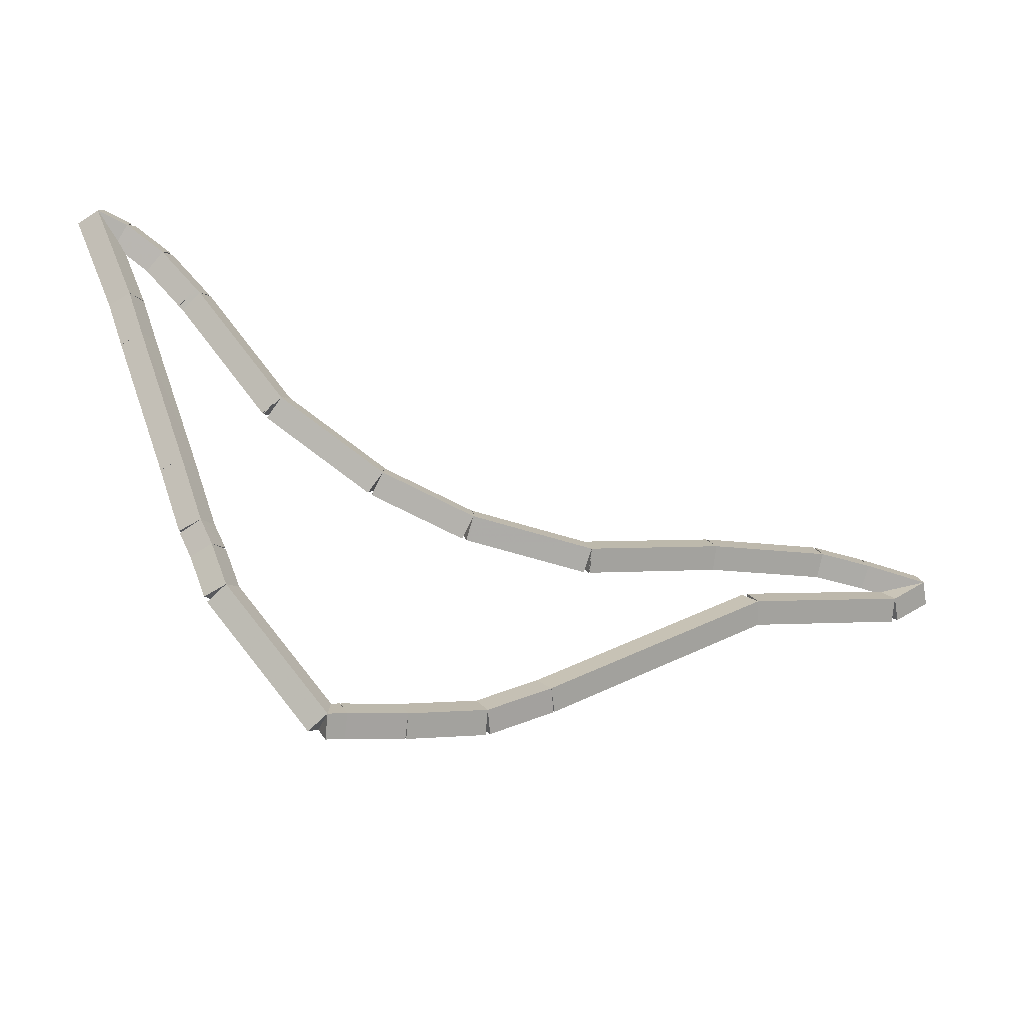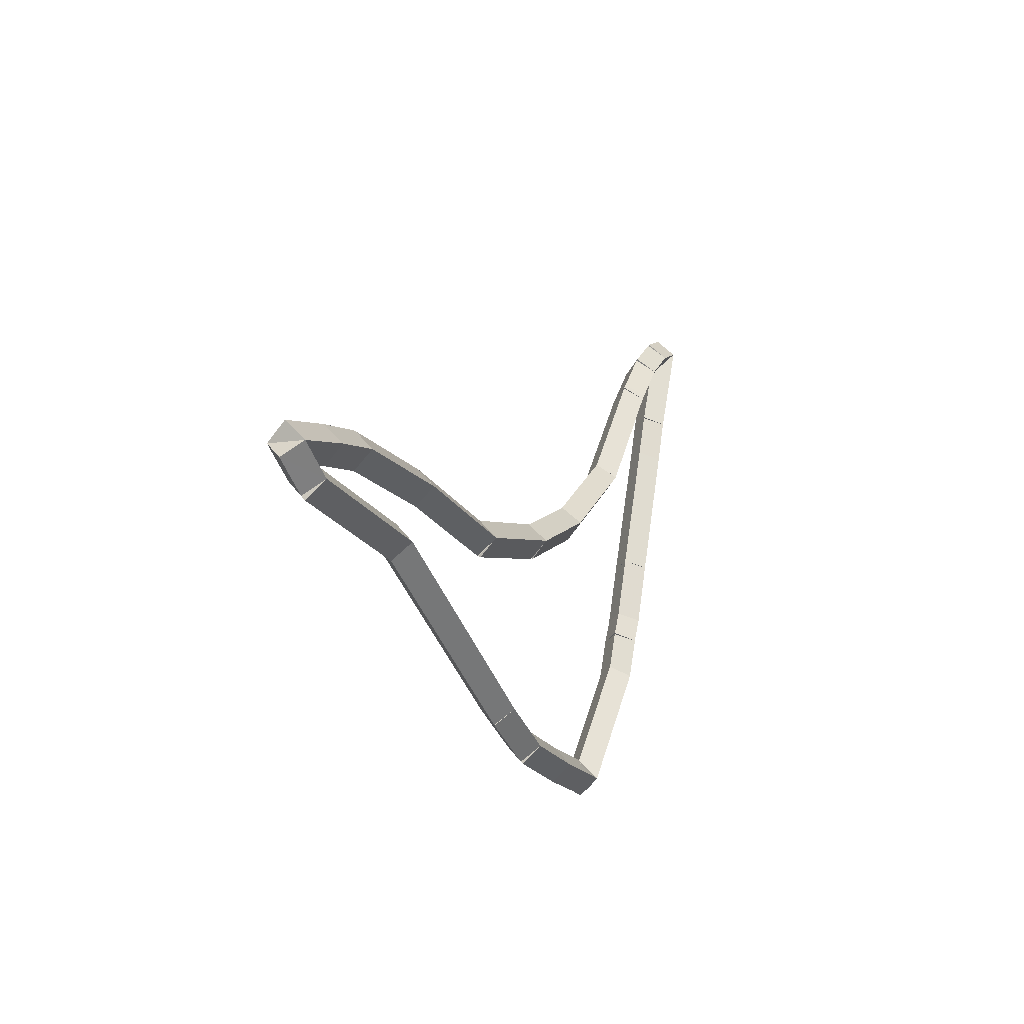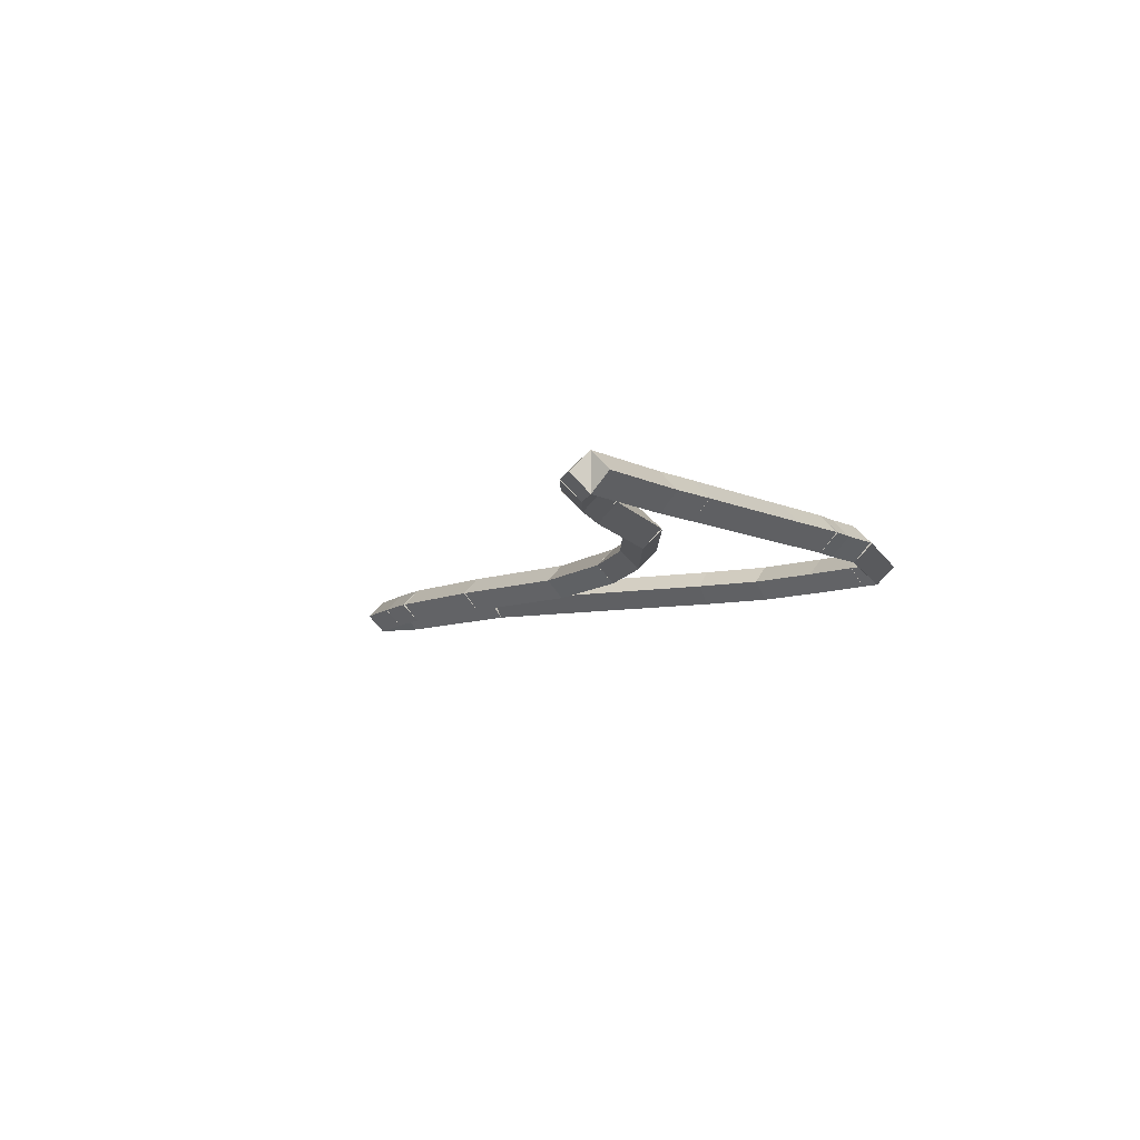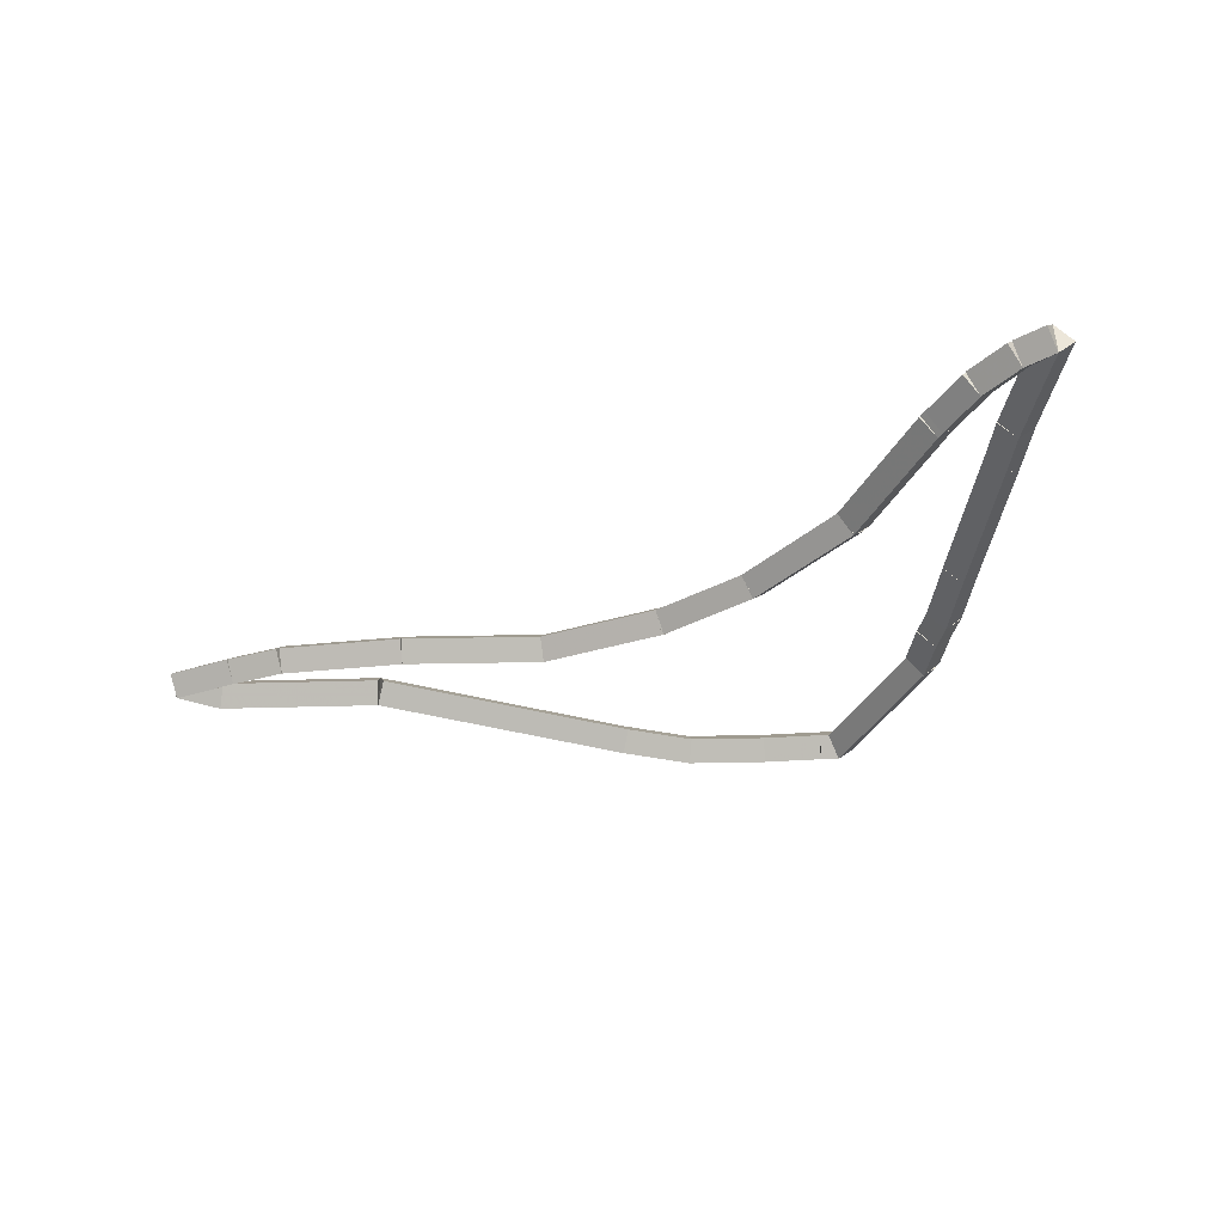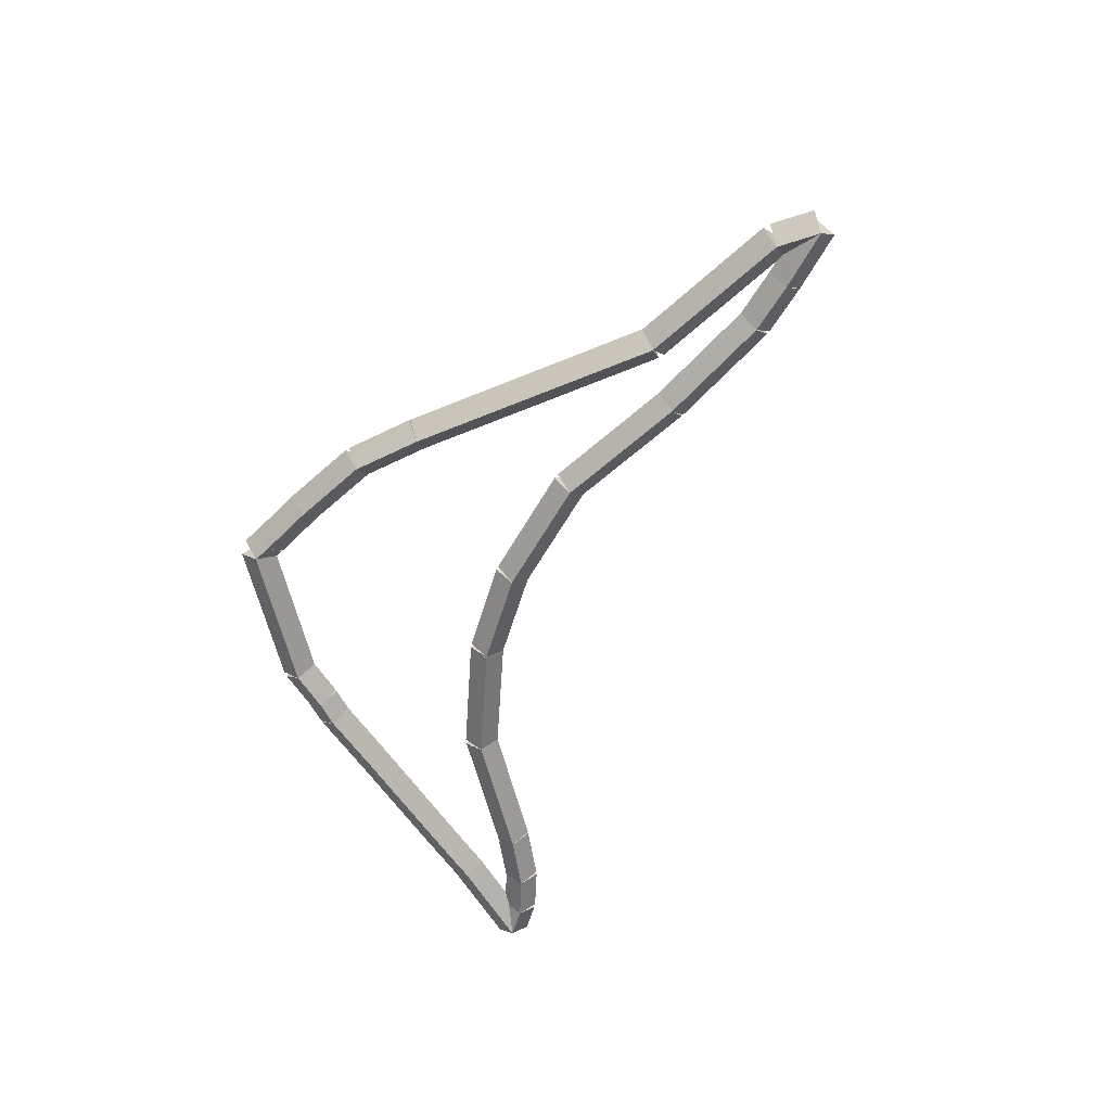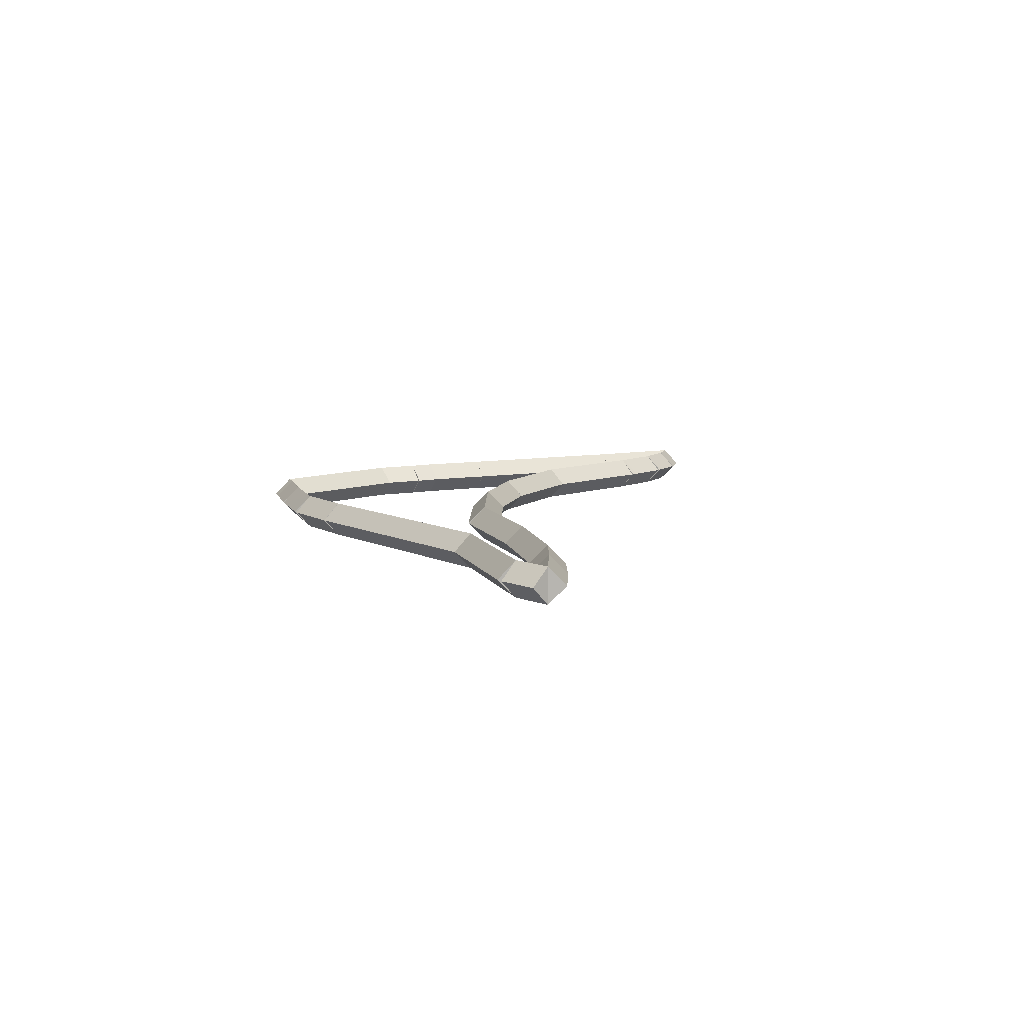
<metadata>
{"format":"obj","ext":"obj","renderer":"f3d","projection":"perspective","resolution":1024,"background":"white","views":[{"elev":-31.4,"azim":-18.2,"up":"+Y"},{"elev":-9.5,"azim":113.9,"up":"+Y"},{"elev":-8.6,"azim":-122.2,"up":"+Z"},{"elev":-40.9,"azim":-167.1,"up":"+Z"},{"elev":-59.6,"azim":53.9,"up":"+Z"},{"elev":8.6,"azim":84.4,"up":"+Z"}]}
</metadata>
<code>
g offsets
v 20.28 61.19 0.1
v 20.19 61.16 -2.911e-11
v 20.28 61.19 -0.1
v 20.38 61.23 2.913e-11
v 20.28 61.2 0.1
v 20.19 61.16 -2.911e-11
v 20.28 61.2 -0.1
v 20.38 61.23 2.913e-11
f 1 2 3 4
f 6 2 1 5
f 5 1 4 8
f 6 5 8 7
f 8 4 3 7
f 7 3 2 6
g offsets
v 20.41 60.84 0.1
v 20.32 60.8 -1.034e-14
v 20.41 60.84 -0.1
v 20.51 60.87 3.107e-14
v 20.28 61.19 0.1
v 20.19 61.16 -1.034e-14
v 20.28 61.19 -0.1
v 20.38 61.23 3.107e-14
f 9 10 11 12
f 14 10 9 13
f 13 9 12 16
f 14 13 16 15
f 16 12 11 15
f 15 11 10 14
g offsets
v 20.48 60.7 0.1
v 20.39 60.66 -3.725e-09
v 20.48 60.7 -0.1
v 20.57 60.75 3.725e-09
v 20.41 60.84 0.1
v 20.32 60.79 -3.725e-09
v 20.41 60.84 -0.1
v 20.5 60.88 3.725e-09
f 17 18 19 20
f 22 18 17 21
f 21 17 20 24
f 22 21 24 23
f 24 20 19 23
f 23 19 18 22
g offsets
v 20.58 60.47 0.1
v 20.48 60.44 -1.034e-14
v 20.58 60.47 -0.1
v 20.67 60.51 3.107e-14
v 20.48 60.7 0.1
v 20.39 60.66 -1.034e-14
v 20.48 60.7 -0.1
v 20.57 60.74 3.107e-14
f 25 26 27 28
f 30 26 25 29
f 29 25 28 32
f 30 29 32 31
f 32 28 27 31
f 31 27 26 30
g offsets
v 21.15 59.81 0.1
v 21.07 59.75 -1.034e-14
v 21.15 59.81 -0.1
v 21.22 59.88 3.107e-14
v 20.58 60.47 0.1
v 20.5 60.41 -1.034e-14
v 20.58 60.47 -0.1
v 20.65 60.54 3.107e-14
f 33 34 35 36
f 38 34 33 37
f 37 33 36 40
f 38 37 40 39
f 40 36 35 39
f 39 35 34 38
g offsets
v 21.25 59.83 0.1
v 21.27 59.74 -1.034e-14
v 21.25 59.83 -0.1
v 21.23 59.93 3.107e-14
v 21.15 59.81 0.1
v 21.17 59.72 -1.034e-14
v 21.15 59.81 -0.1
v 21.13 59.91 3.107e-14
f 41 42 43 44
f 46 42 41 45
f 45 41 44 48
f 46 45 48 47
f 48 44 43 47
f 47 43 42 46
g offsets
v 21.58 59.88 0.1
v 21.59 59.78 3.725e-09
v 21.58 59.88 -0.1
v 21.56 59.98 -3.725e-09
v 21.25 59.83 0.1
v 21.27 59.73 3.725e-09
v 21.25 59.83 -0.1
v 21.24 59.93 -3.725e-09
f 49 50 51 52
f 54 50 49 53
f 53 49 52 56
f 54 53 56 55
f 56 52 51 55
f 55 51 50 54
g offsets
v 22.01 59.97 0.1
v 22.03 59.87 -1.034e-14
v 22.01 59.97 -0.1
v 21.99 60.06 3.107e-14
v 21.58 59.88 0.1
v 21.59 59.78 -1.034e-14
v 21.58 59.88 -0.1
v 21.56 59.98 3.107e-14
f 57 58 59 60
f 62 58 57 61
f 61 57 60 64
f 62 61 64 63
f 64 60 59 63
f 63 59 58 62
g offsets
v 22.36 60.15 0.1
v 22.41 60.06 -1.034e-14
v 22.36 60.15 -0.1
v 22.32 60.24 3.107e-14
v 22.01 59.97 0.1
v 22.05 59.88 -1.034e-14
v 22.01 59.97 -0.1
v 21.96 60.06 3.107e-14
f 65 66 67 68
f 70 66 65 69
f 69 65 68 72
f 70 69 72 71
f 72 68 67 71
f 71 67 66 70
g offsets
v 23.22 60.66 0.1
v 23.27 60.57 -1.034e-14
v 23.22 60.66 -0.1
v 23.17 60.75 3.107e-14
v 22.36 60.15 0.1
v 22.41 60.06 -1.034e-14
v 22.36 60.15 -0.1
v 22.31 60.23 3.107e-14
f 73 74 75 76
f 78 74 73 77
f 77 73 76 80
f 78 77 80 79
f 80 76 75 79
f 79 75 74 78
g offsets
v 23.62 60.9 0.1
v 23.67 60.81 -1.034e-14
v 23.62 60.9 -0.1
v 23.57 60.98 3.107e-14
v 23.22 60.66 0.1
v 23.27 60.57 -1.034e-14
v 23.22 60.66 -0.1
v 23.17 60.75 3.107e-14
f 81 82 83 84
f 86 82 81 85
f 85 81 84 88
f 86 85 88 87
f 88 84 83 87
f 87 83 82 86
g offsets
v 24.5 61.07 0.1
v 24.52 60.97 -1.034e-14
v 24.5 61.07 -0.1
v 24.48 61.17 3.107e-14
v 23.62 60.9 0.1
v 23.64 60.8 -1.034e-14
v 23.62 60.9 -0.1
v 23.6 60.99 3.107e-14
f 89 90 91 92
f 94 90 89 93
f 93 89 92 96
f 94 93 96 95
f 96 92 91 95
f 95 91 90 94
g offsets
v 24.71 61.21 0.1
v 24.76 61.13 7.451e-09
v 24.71 61.21 -0.1
v 24.65 61.29 -7.451e-09
v 24.5 61.07 0.1
v 24.56 60.99 7.451e-09
v 24.5 61.07 -0.1
v 24.44 61.15 -7.451e-09
f 97 98 99 100
f 102 98 97 101
f 101 97 100 104
f 102 101 104 103
f 104 100 99 103
f 103 99 98 102
g offsets
v 24.35 61.26 0.1
v 24.37 61.36 -1.034e-14
v 24.35 61.26 -0.1
v 24.34 61.16 3.107e-14
v 24.71 61.21 0.1
v 24.72 61.31 -1.034e-14
v 24.71 61.21 -0.1
v 24.69 61.11 3.107e-14
f 105 106 107 108
f 110 106 105 109
f 109 105 108 112
f 110 109 112 111
f 112 108 107 111
f 111 107 106 110
g offsets
v 24.06 61.29 0.1
v 24.07 61.39 -1.863e-09
v 24.06 61.29 -0.1
v 24.05 61.19 1.863e-09
v 24.35 61.26 0.1
v 24.36 61.36 -1.863e-09
v 24.35 61.26 -0.1
v 24.34 61.16 1.863e-09
f 113 114 115 116
f 118 114 113 117
f 117 113 116 120
f 118 117 120 119
f 120 116 115 119
f 119 115 114 118
g offsets
v 23.38 61.22 0.1
v 23.37 61.32 -1.034e-14
v 23.38 61.22 -0.1
v 23.39 61.12 3.107e-14
v 24.06 61.29 0.1
v 24.05 61.39 -1.034e-14
v 24.06 61.29 -0.1
v 24.07 61.19 3.107e-14
f 121 122 123 124
f 126 122 121 125
f 125 121 124 128
f 126 125 128 127
f 128 124 123 127
f 127 123 122 126
g offsets
v 22.62 61.06 0.1
v 22.6 61.16 1.49e-08
v 22.62 61.06 -0.1
v 22.64 60.96 -1.49e-08
v 23.38 61.22 0.1
v 23.36 61.31 1.49e-08
v 23.38 61.22 -0.1
v 23.4 61.12 -1.49e-08
f 129 130 131 132
f 134 130 129 133
f 133 129 132 136
f 134 133 136 135
f 136 132 131 135
f 135 131 130 134
g offsets
v 22.61 61.06 0.1
v 22.59 61.16 -1.034e-14
v 22.61 61.06 -0.1
v 22.64 60.96 3.107e-14
v 22.62 61.06 0.1
v 22.59 61.16 -1.034e-14
v 22.62 61.06 -0.1
v 22.64 60.96 3.107e-14
f 137 138 139 140
f 142 138 137 141
f 141 137 140 144
f 142 141 144 143
f 144 140 139 143
f 143 139 138 142
g offsets
v 22.61 61.06 0.1
v 22.59 61.16 -1.034e-14
v 22.61 61.06 -0.1
v 22.63 60.96 3.107e-14
v 22.61 61.06 0.1
v 22.59 61.16 -1.034e-14
v 22.61 61.06 -0.1
v 22.63 60.96 3.107e-14
f 145 146 147 148
f 150 146 145 149
f 149 145 148 152
f 150 149 152 151
f 152 148 147 151
f 151 147 146 150
g offsets
v 22.61 61.06 0.1
v 22.59 61.16 -1.034e-14
v 22.61 61.06 -0.1
v 22.63 60.96 3.107e-14
v 22.61 61.06 0.1
v 22.59 61.16 -1.034e-14
v 22.61 61.06 -0.1
v 22.63 60.96 3.107e-14
f 153 154 155 156
f 158 154 153 157
f 157 153 156 160
f 158 157 160 159
f 160 156 155 159
f 159 155 154 158
g offsets
v 21.93 61.14 0.1
v 21.94 61.24 -1.034e-14
v 21.93 61.14 -0.1
v 21.91 61.04 3.107e-14
v 22.61 61.06 0.1
v 22.62 61.16 -1.034e-14
v 22.61 61.06 -0.1
v 22.6 60.96 3.107e-14
f 161 162 163 164
f 166 162 161 165
f 165 161 164 168
f 166 165 168 167
f 168 164 163 167
f 167 163 162 166
g offsets
v 21.92 61.14 0.1
v 21.92 61.24 5.82e-11
v 21.92 61.14 -0.1
v 21.91 61.04 -5.818e-11
v 21.93 61.14 0.1
v 21.93 61.24 5.82e-11
v 21.93 61.14 -0.1
v 21.92 61.04 -5.818e-11
f 169 170 171 172
f 174 170 169 173
f 173 169 172 176
f 174 173 176 175
f 176 172 171 175
f 175 171 170 174
g offsets
v 21.39 61.32 0.1
v 21.42 61.42 -1.034e-14
v 21.39 61.32 -0.1
v 21.36 61.23 3.107e-14
v 21.92 61.14 0.1
v 21.95 61.24 -1.034e-14
v 21.92 61.14 -0.1
v 21.88 61.05 3.107e-14
f 177 178 179 180
f 182 178 177 181
f 181 177 180 184
f 182 181 184 183
f 184 180 179 183
f 183 179 178 182
g offsets
v 21.38 61.33 0.1
v 21.44 61.41 4.657e-10
v 21.38 61.33 -0.1
v 21.33 61.25 -4.656e-10
v 21.39 61.32 0.1
v 21.44 61.41 4.657e-10
v 21.39 61.32 -0.1
v 21.33 61.24 -4.656e-10
f 185 186 187 188
f 190 186 185 189
f 189 185 188 192
f 190 189 192 191
f 192 188 187 191
f 191 187 186 190
g offsets
v 20.8 61.7 0.1
v 20.85 61.78 -1.034e-14
v 20.8 61.7 -0.1
v 20.74 61.61 3.107e-14
v 21.38 61.33 0.1
v 21.43 61.41 -1.034e-14
v 21.38 61.33 -0.1
v 21.33 61.24 3.107e-14
f 193 194 195 196
f 198 194 193 197
f 197 193 196 200
f 198 197 200 199
f 200 196 195 199
f 199 195 194 198
g offsets
v 20.79 61.7 0.1
v 20.87 61.77 -1.034e-14
v 20.79 61.7 -0.1
v 20.72 61.64 3.107e-14
v 20.8 61.7 0.1
v 20.87 61.76 -1.034e-14
v 20.8 61.7 -0.1
v 20.72 61.63 3.107e-14
f 201 202 203 204
f 206 202 201 205
f 205 201 204 208
f 206 205 208 207
f 208 204 203 207
f 207 203 202 206
g offsets
v 20.79 61.71 0.1
v 20.87 61.77 -1.034e-14
v 20.79 61.71 -0.1
v 20.71 61.64 3.107e-14
v 20.79 61.7 0.1
v 20.87 61.76 -1.034e-14
v 20.79 61.7 -0.1
v 20.71 61.64 3.107e-14
f 209 210 211 212
f 214 210 209 213
f 213 209 212 216
f 214 213 216 215
f 216 212 211 215
f 215 211 210 214
g offsets
v 20.29 62.3 0.1
v 20.37 62.37 -1.034e-14
v 20.29 62.3 -0.1
v 20.22 62.24 3.107e-14
v 20.79 61.71 0.1
v 20.87 61.77 -1.034e-14
v 20.79 61.71 -0.1
v 20.71 61.64 3.107e-14
f 217 218 219 220
f 222 218 217 221
f 221 217 220 224
f 222 221 224 223
f 224 220 219 223
f 223 219 218 222
g offsets
v 20.27 62.33 0.1
v 20.34 62.4 -1.034e-14
v 20.27 62.33 -0.1
v 20.2 62.26 3.107e-14
v 20.29 62.3 0.1
v 20.36 62.38 -1.034e-14
v 20.29 62.3 -0.1
v 20.22 62.23 3.107e-14
f 225 226 227 228
f 230 226 225 229
f 229 225 228 232
f 230 229 232 231
f 232 228 227 231
f 231 227 226 230
g offsets
v 20.06 62.54 0.1
v 20.13 62.61 -1.034e-14
v 20.06 62.54 -0.1
v 19.99 62.47 3.107e-14
v 20.27 62.33 0.1
v 20.34 62.4 -1.034e-14
v 20.27 62.33 -0.1
v 20.2 62.26 3.107e-14
f 233 234 235 236
f 238 234 233 237
f 237 233 236 240
f 238 237 240 239
f 240 236 235 239
f 239 235 234 238
g offsets
v 19.85 62.68 0.1
v 19.9 62.76 -7.451e-09
v 19.85 62.68 -0.1
v 19.79 62.6 7.451e-09
v 20.06 62.54 0.1
v 20.12 62.62 -7.451e-09
v 20.06 62.54 -0.1
v 20 62.45 7.451e-09
f 241 242 243 244
f 246 242 241 245
f 245 241 244 248
f 246 245 248 247
f 248 244 243 247
f 247 243 242 246
g offsets
v 19.67 62.74 0.1
v 19.71 62.83 -1.034e-14
v 19.67 62.74 -0.1
v 19.64 62.65 3.107e-14
v 19.85 62.68 0.1
v 19.88 62.77 -1.034e-14
v 19.85 62.68 -0.1
v 19.81 62.58 3.107e-14
f 249 250 251 252
f 254 250 249 253
f 253 249 252 256
f 254 253 256 255
f 256 252 251 255
f 255 251 250 254
g offsets
v 19.91 62.21 0.1
v 19.81 62.17 -1.034e-14
v 19.91 62.21 -0.1
v 20 62.25 3.107e-14
v 19.67 62.74 0.1
v 19.58 62.7 -1.034e-14
v 19.67 62.74 -0.1
v 19.77 62.78 3.107e-14
f 257 258 259 260
f 262 258 257 261
f 261 257 260 264
f 262 261 264 263
f 264 260 259 263
f 263 259 258 262
g offsets
v 20 61.96 0.1
v 19.9 61.92 -1.034e-14
v 20 61.96 -0.1
v 20.09 61.99 3.107e-14
v 19.91 62.21 0.1
v 19.81 62.18 -1.034e-14
v 19.91 62.21 -0.1
v 20 62.24 3.107e-14
f 265 266 267 268
f 270 266 265 269
f 269 265 268 272
f 270 269 272 271
f 272 268 267 271
f 271 267 266 270
g offsets
v 20.28 61.2 0.1
v 20.19 61.16 -1.034e-14
v 20.28 61.2 -0.1
v 20.38 61.23 3.107e-14
v 20 61.96 0.1
v 19.9 61.92 -1.034e-14
v 20 61.96 -0.1
v 20.09 61.99 3.107e-14
f 273 274 275 276
f 278 274 273 277
f 277 273 276 280
f 278 277 280 279
f 280 276 275 279
f 279 275 274 278

</code>
